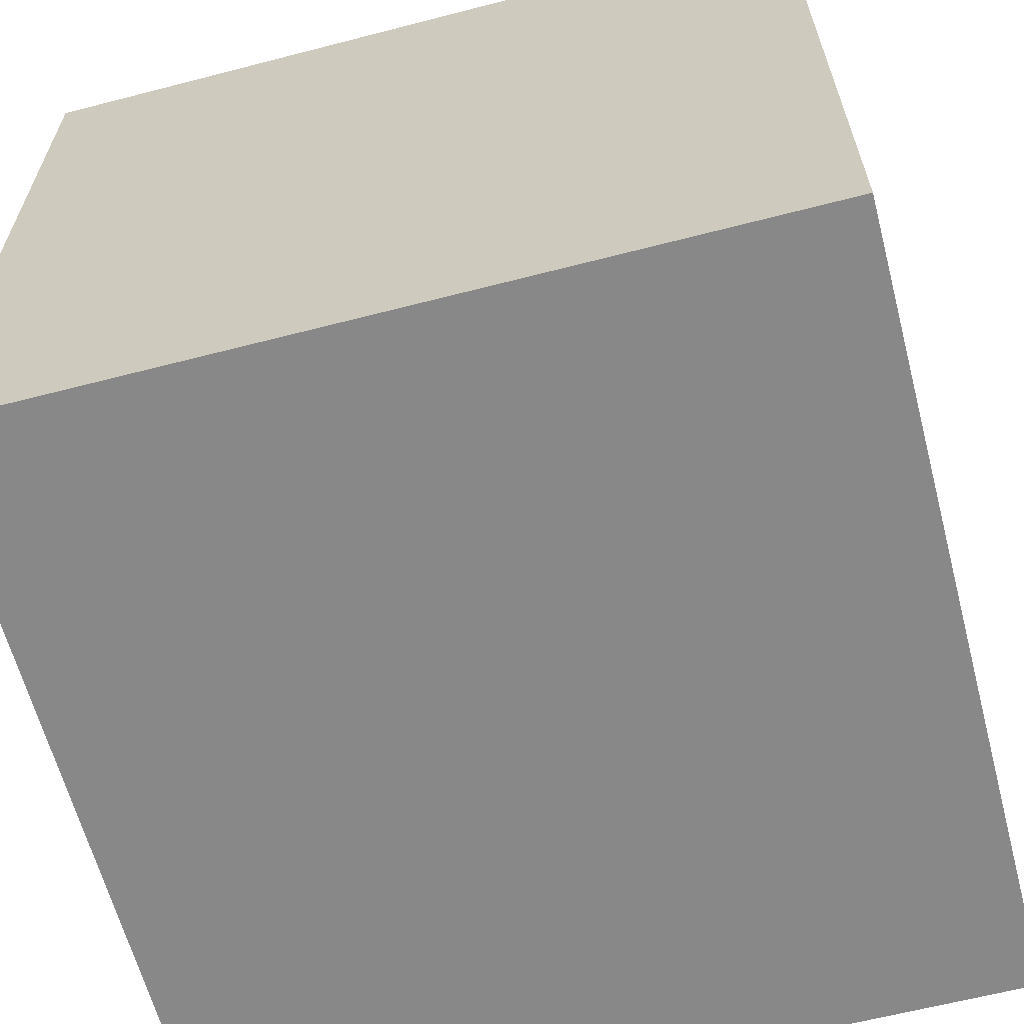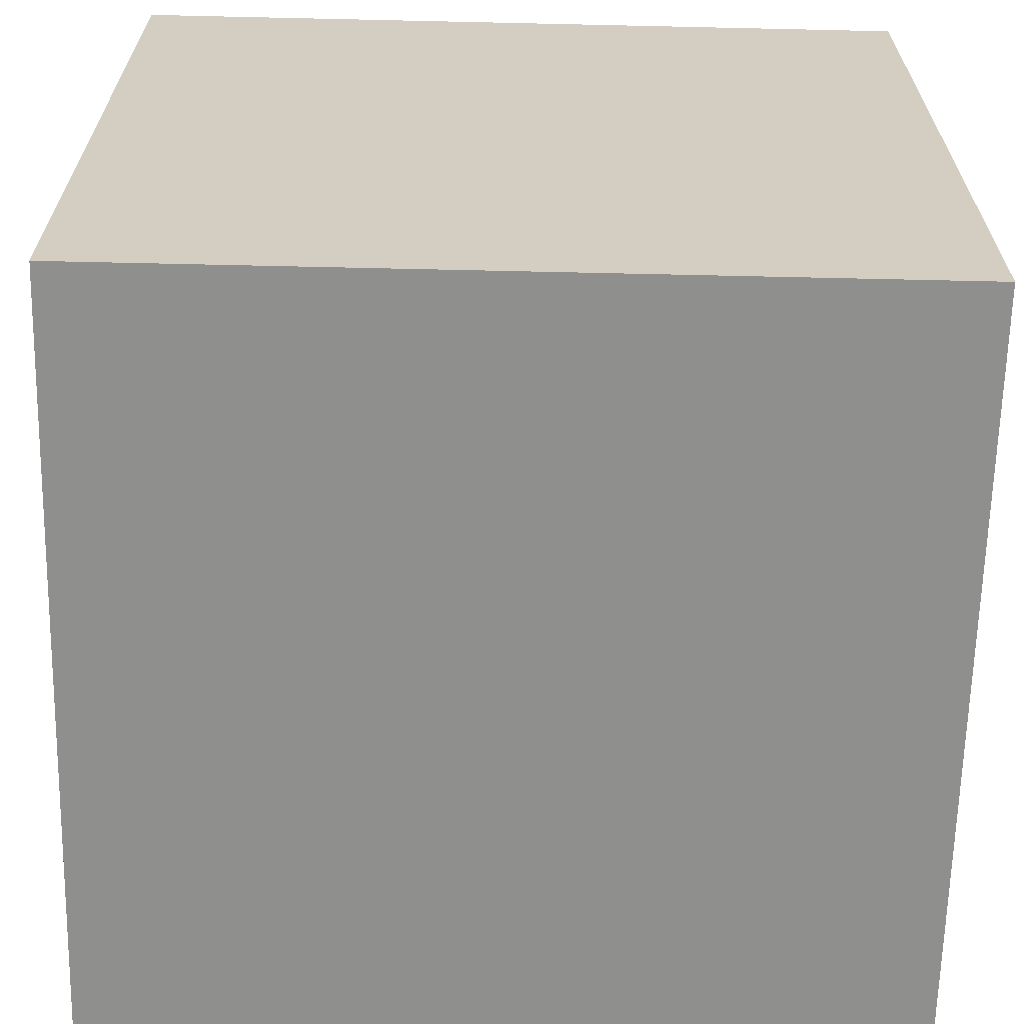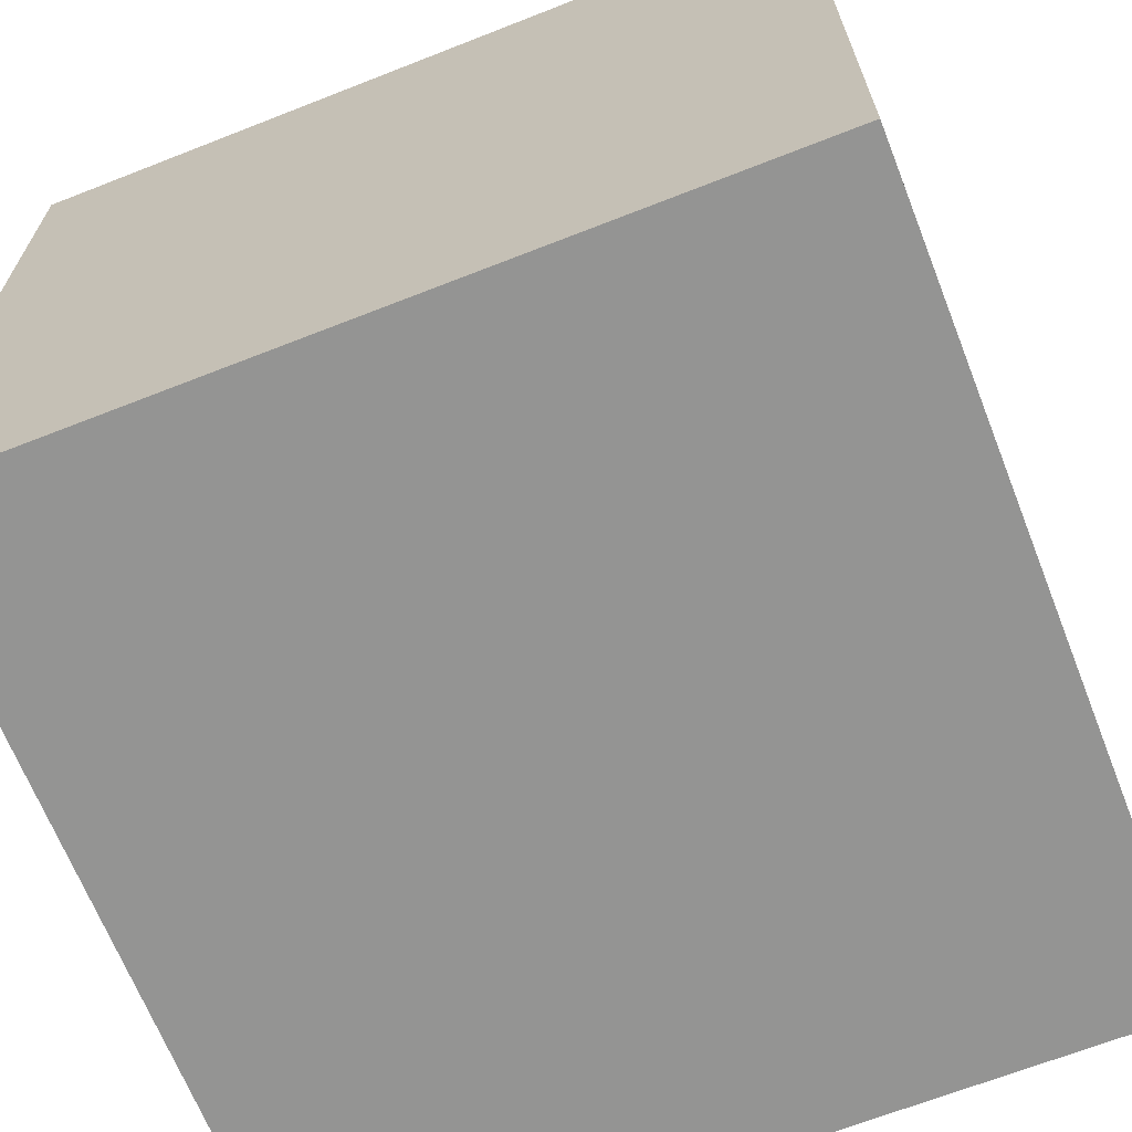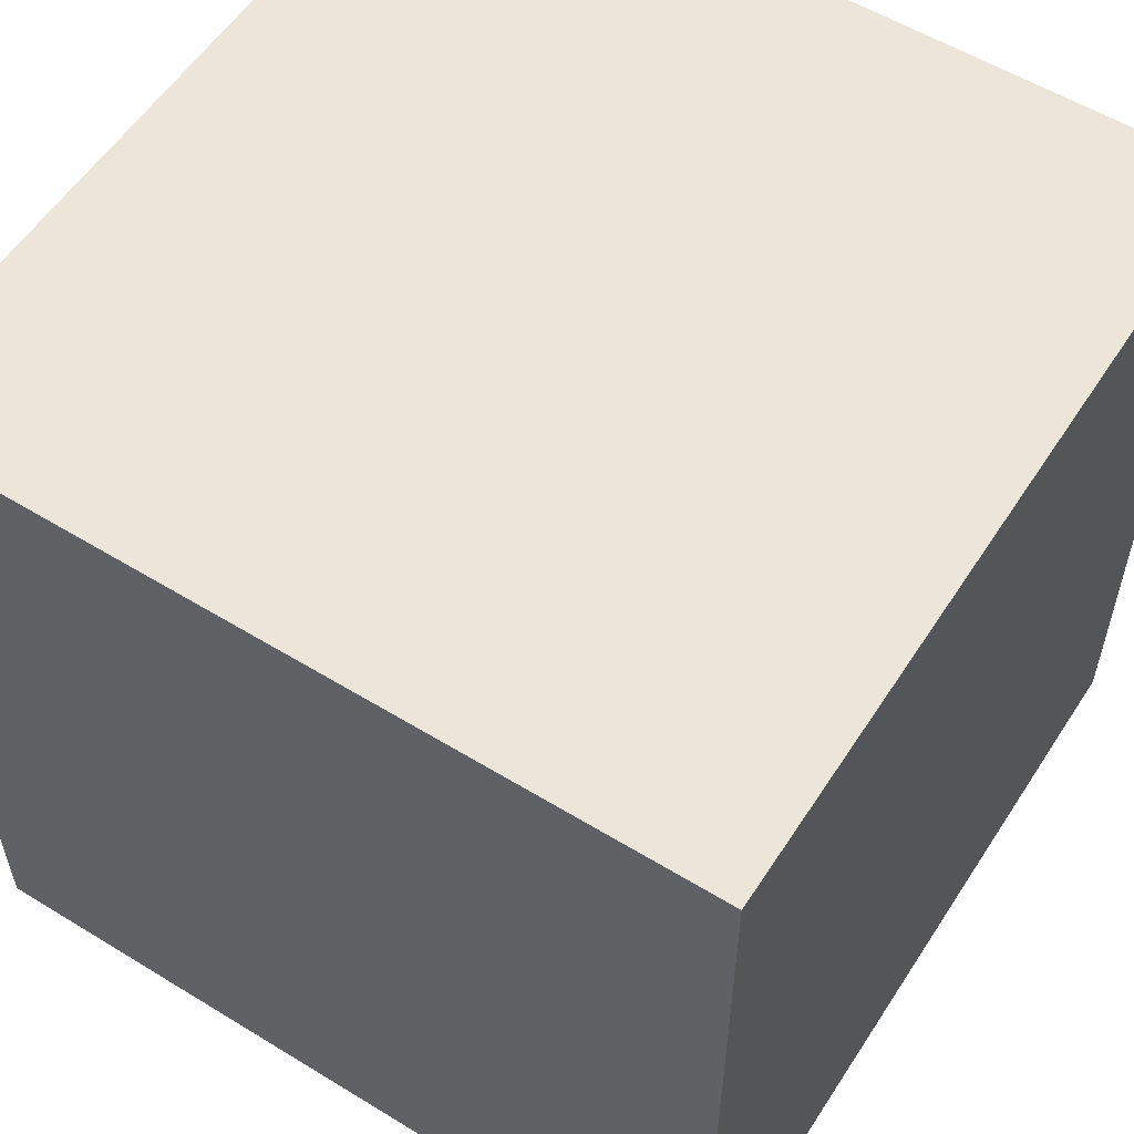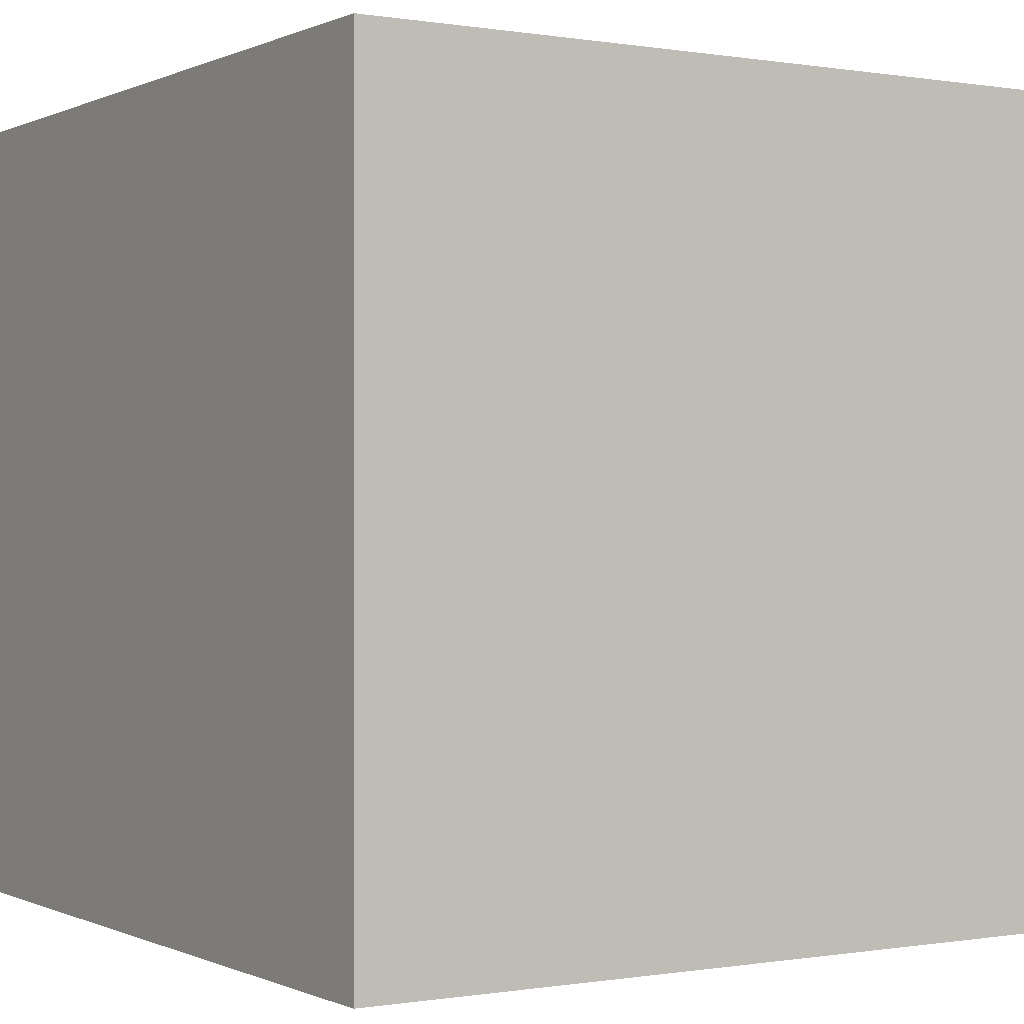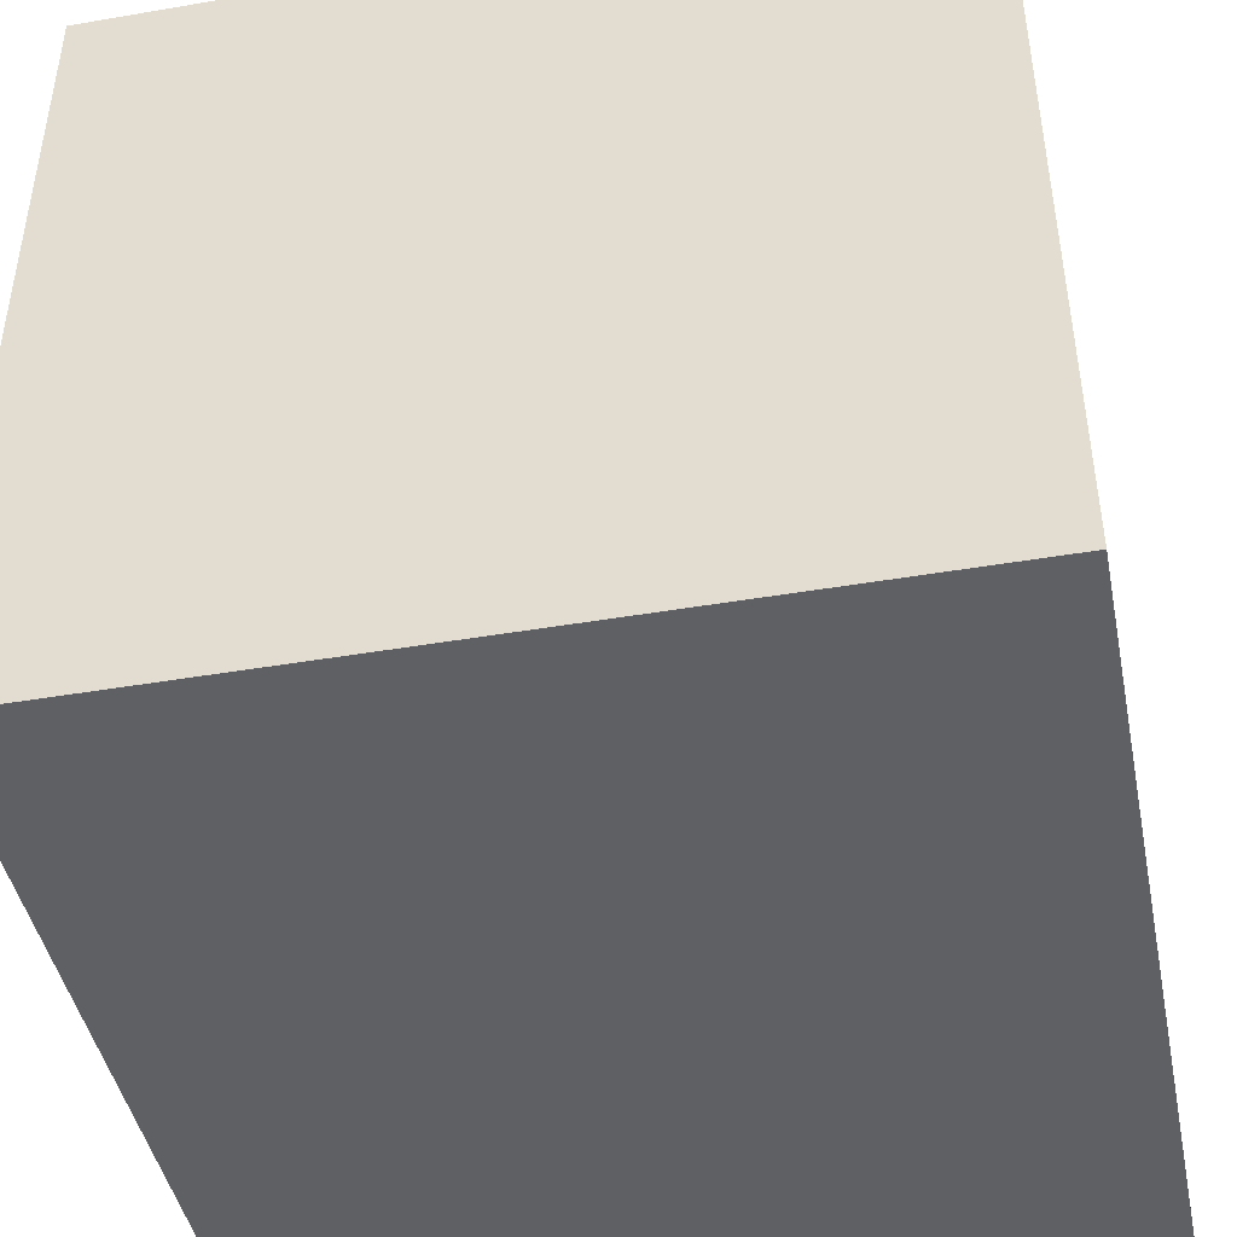
<metadata>
{"format":"obj","ext":"obj","renderer":"f3d","projection":"perspective","resolution":1024,"background":"white","views":[{"elev":-62.9,"azim":104.7,"up":"+Z"},{"elev":-65.2,"azim":-1.3,"up":"+Y"},{"elev":-67.0,"azim":21.5,"up":"+Z"},{"elev":56.4,"azim":122.6,"up":"+Y"},{"elev":-0.1,"azim":148.0,"up":"+Y"},{"elev":-44.5,"azim":101.3,"up":"+Z"}]}
</metadata>
<code>
v 64 1984 -192
v 80 2000 -192
v 64 2000 -192
v 80 1984 -192
v 80 2000 -208
v 64 2000 -208
v 80 1984 -208
v 64 1984 -208
f 1 2 3
f 1 4 2
f 3 5 6
f 3 2 5
f 2 7 5
f 2 4 7
f 4 8 7
f 4 1 8
f 1 6 8
f 1 3 6
f 6 7 8
f 6 5 7

</code>
